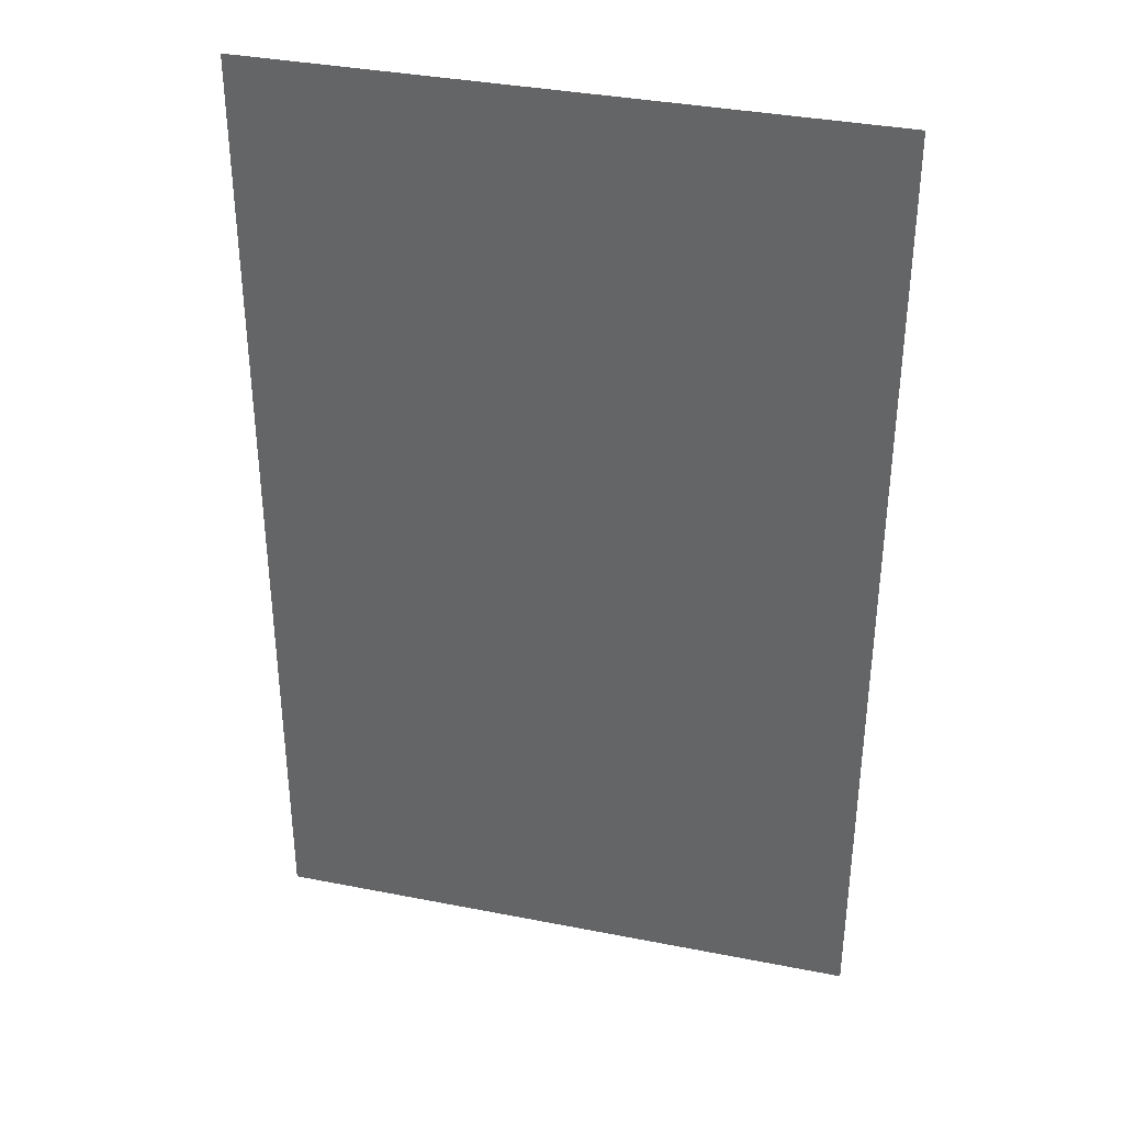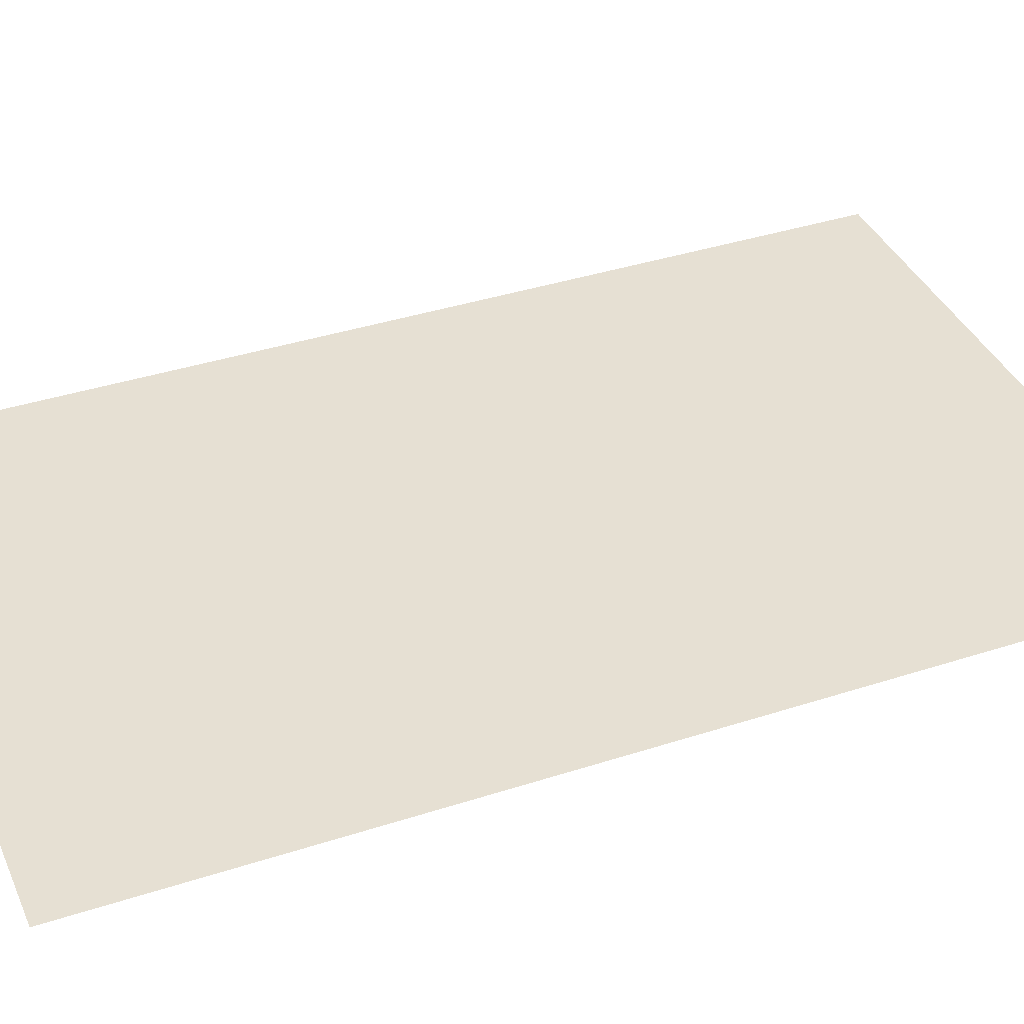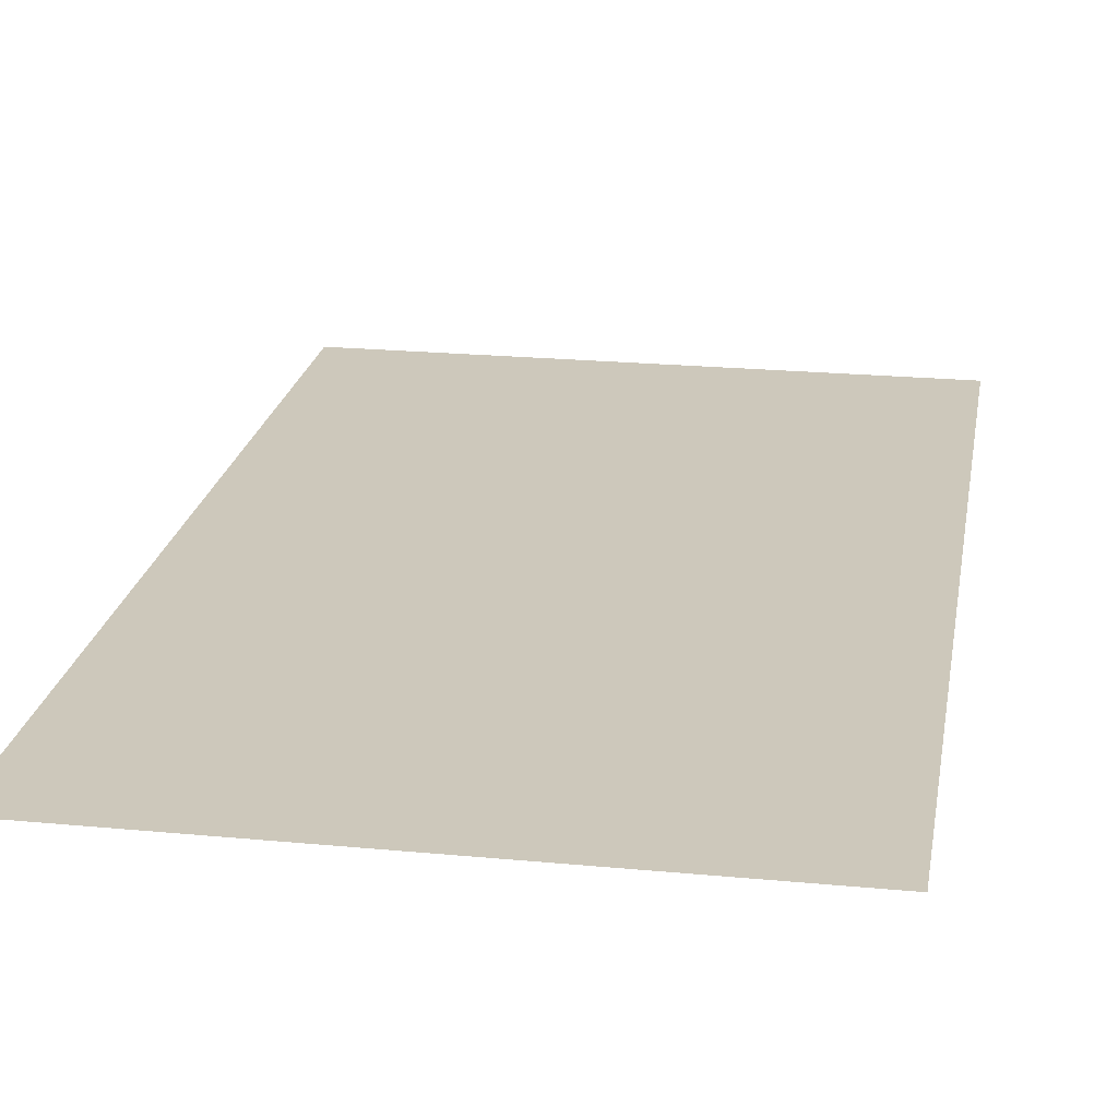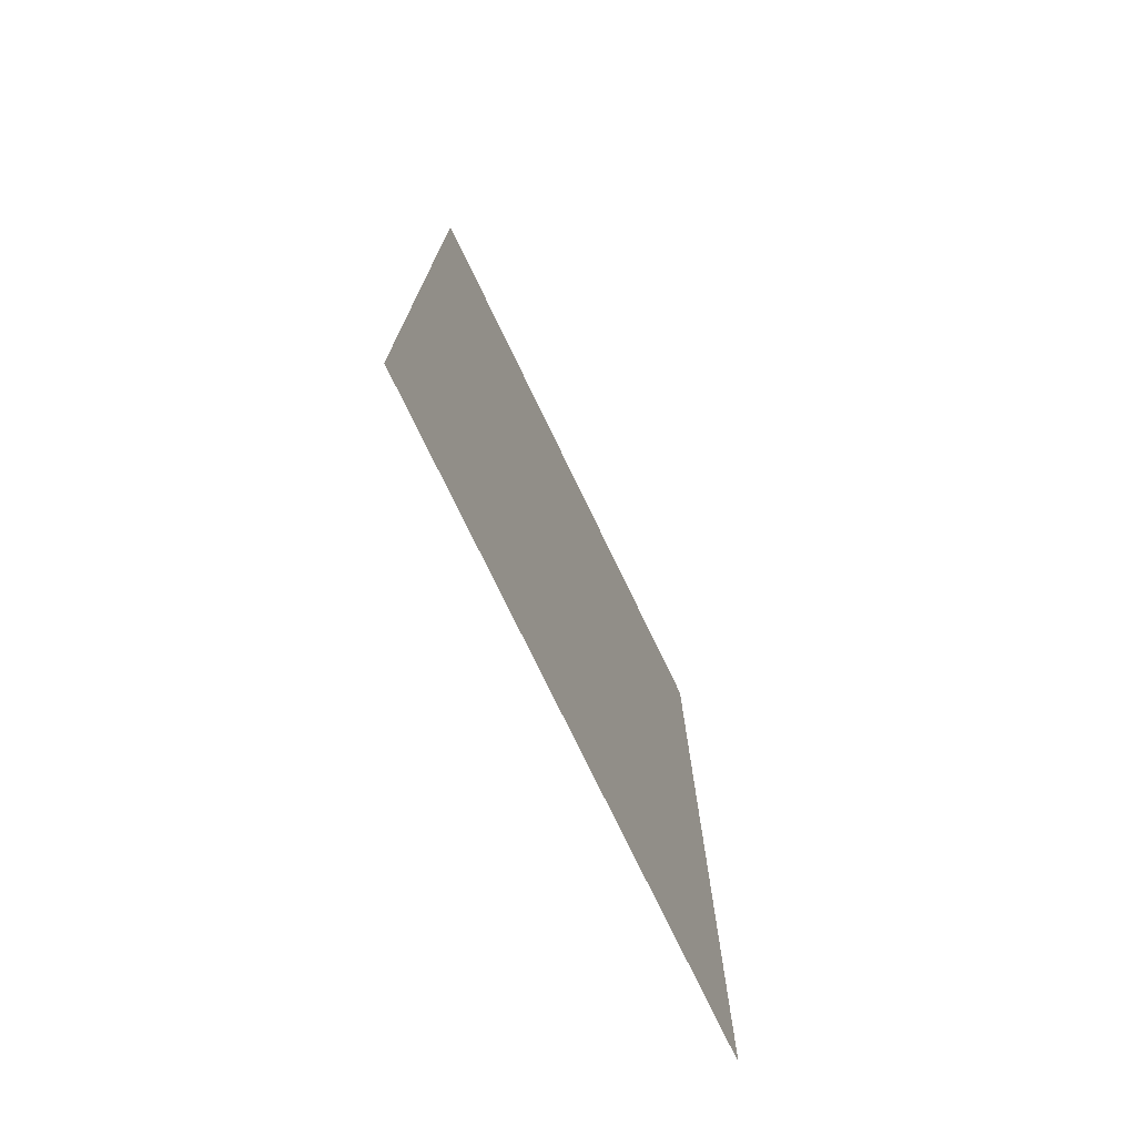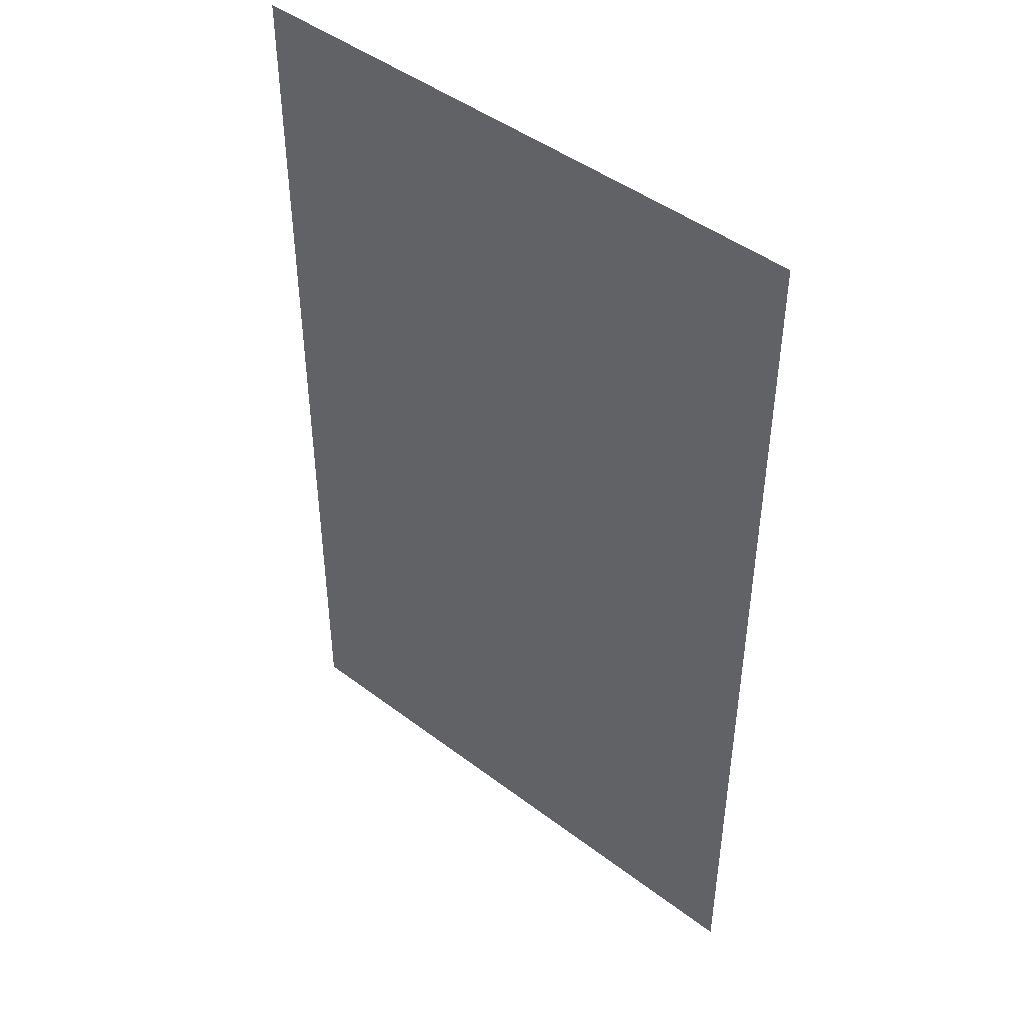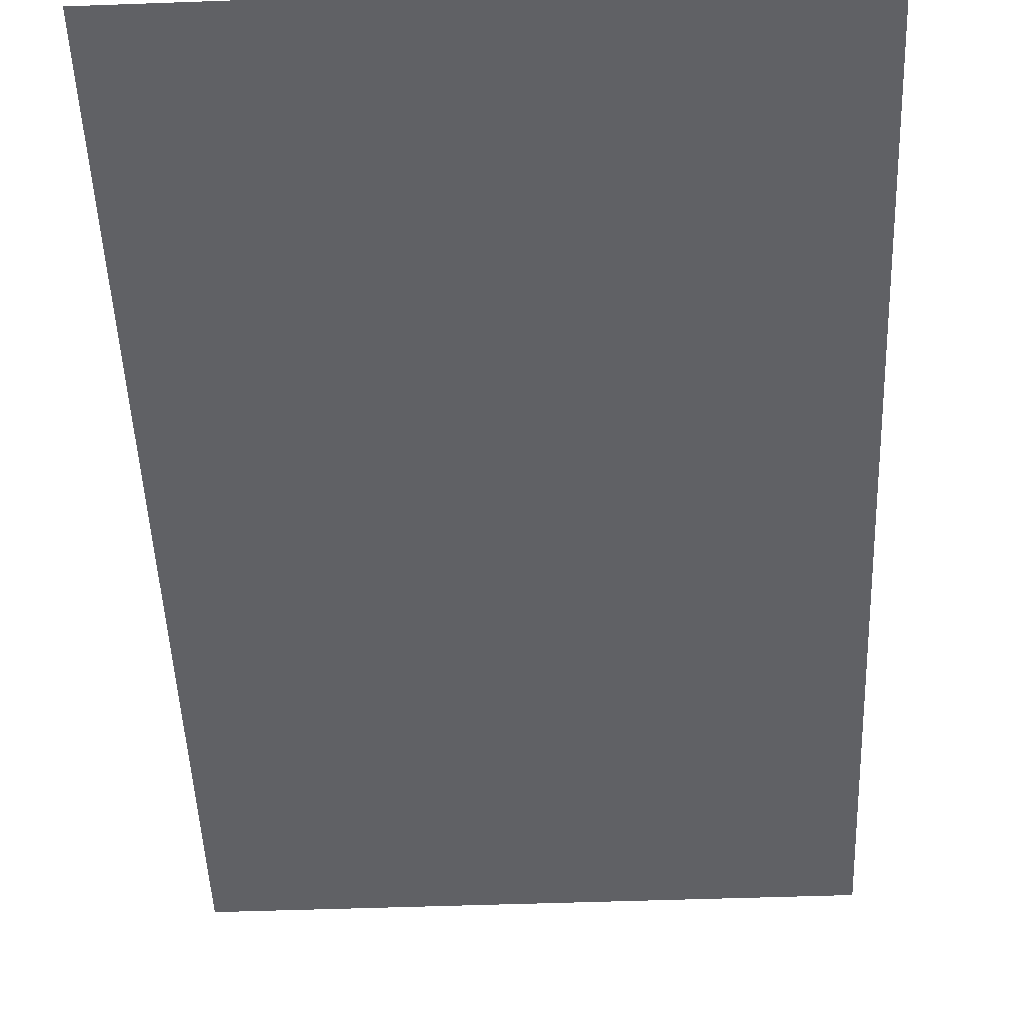
<metadata>
{"format":"obj","ext":"obj","renderer":"f3d","projection":"perspective","resolution":1024,"background":"white","views":[{"elev":36.2,"azim":-165.6,"up":"+Z"},{"elev":38.4,"azim":67.7,"up":"+Y"},{"elev":21.9,"azim":9.5,"up":"+Y"},{"elev":-76.0,"azim":115.8,"up":"+Z"},{"elev":45.6,"azim":-138.9,"up":"+Z"},{"elev":-49.9,"azim":-177.7,"up":"+Y"}]}
</metadata>
<code>
v -9.343 1.536 15.01
v 9.343 1.536 15.01
v -9.343 1.536 -15.01
v 9.343 1.536 -15.01
f 1 2 4 3

</code>
